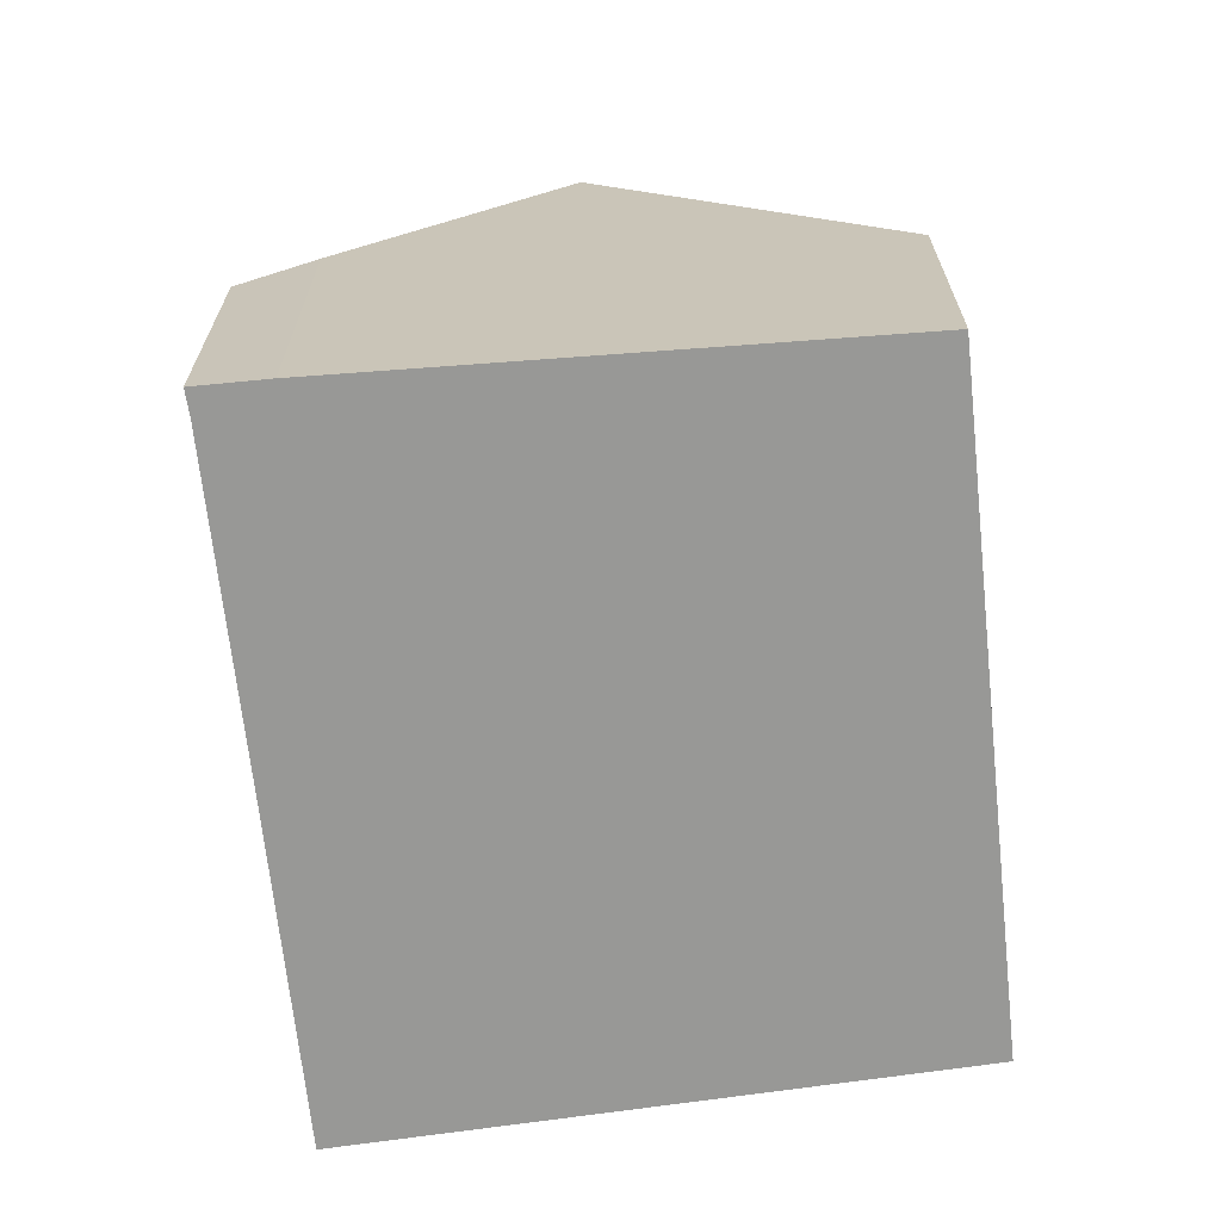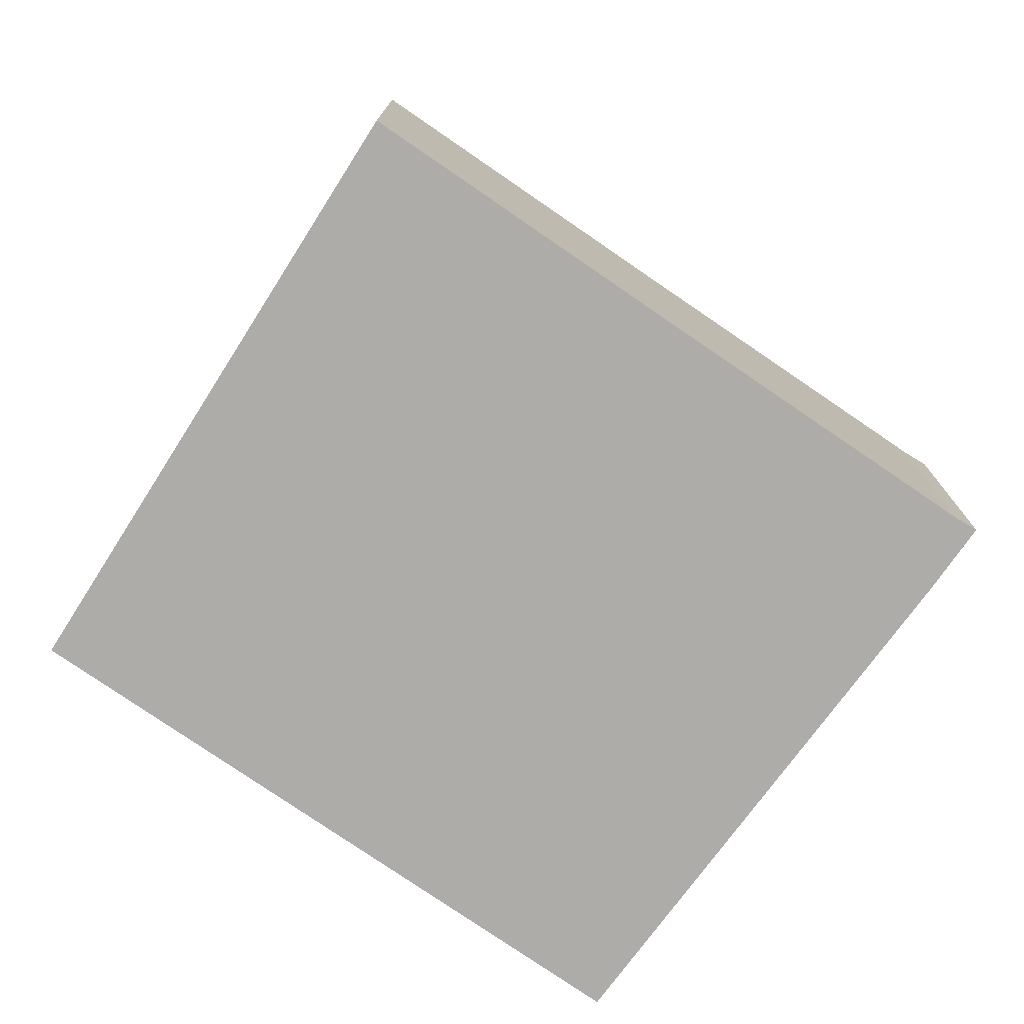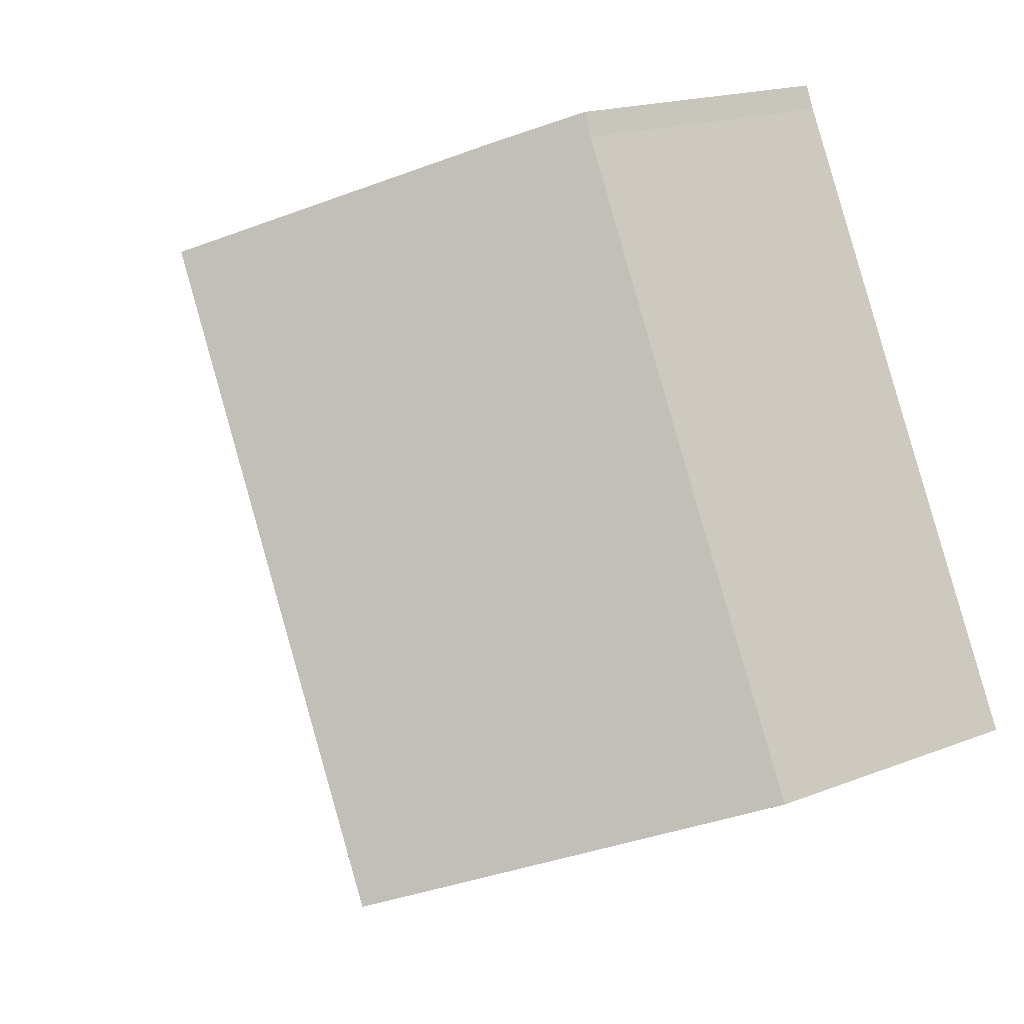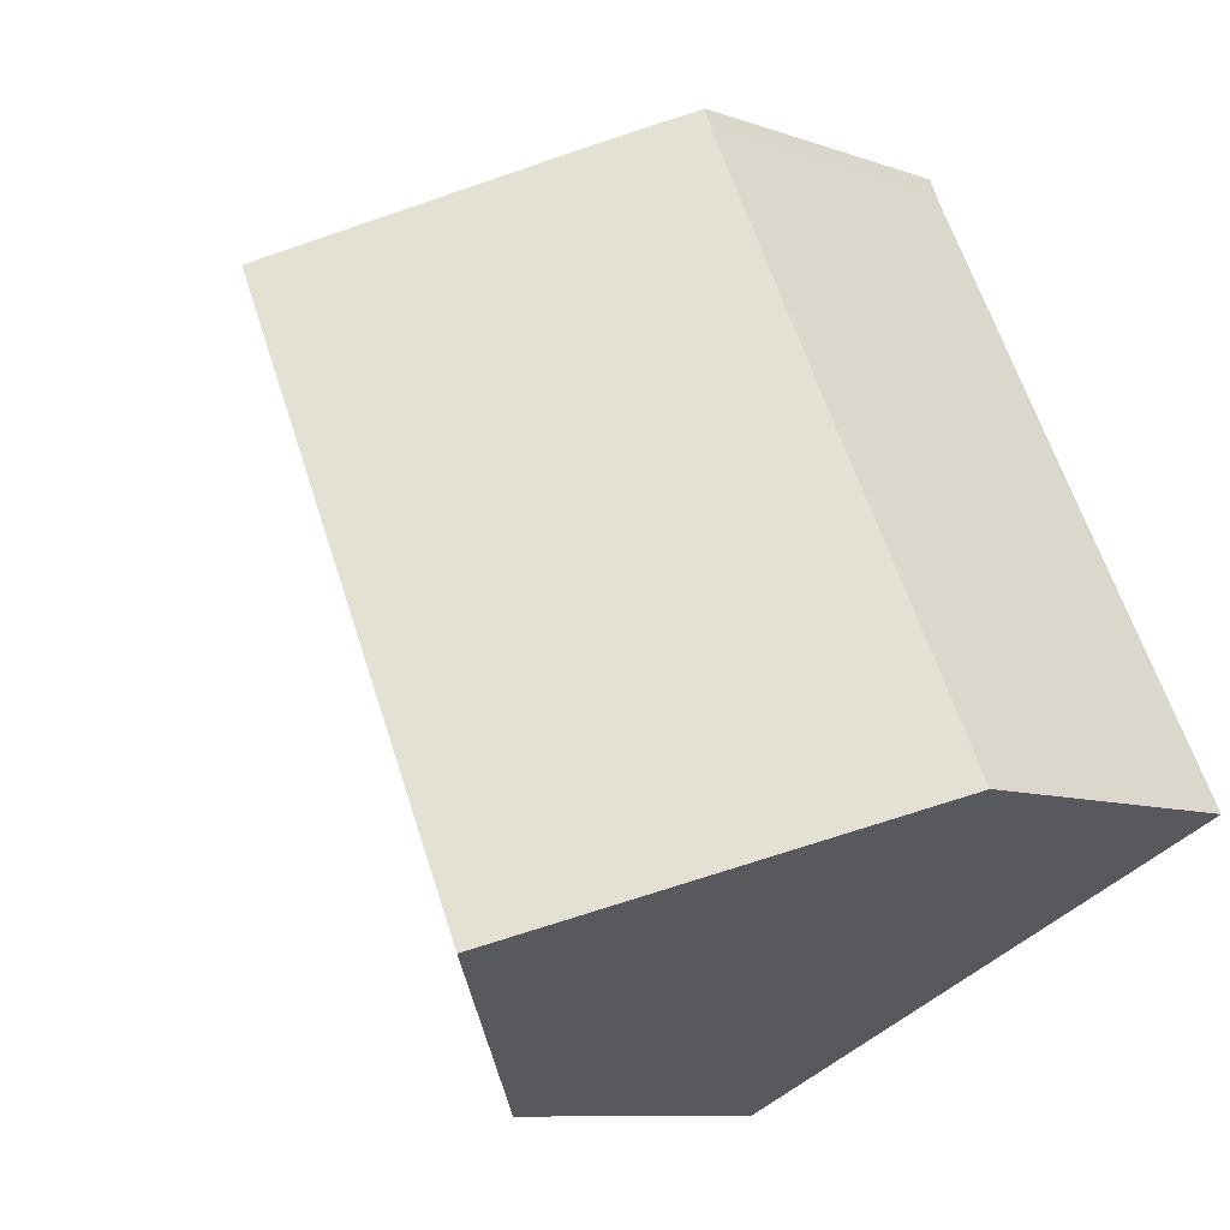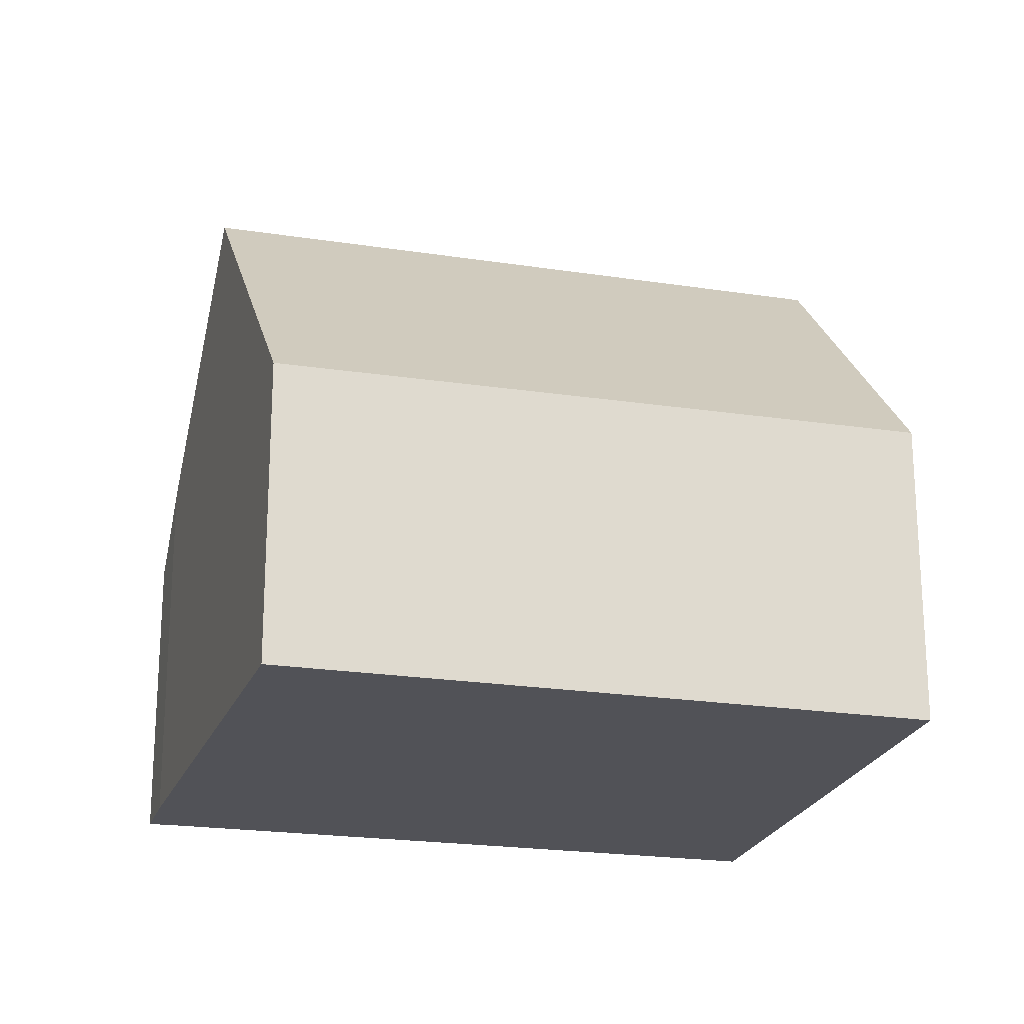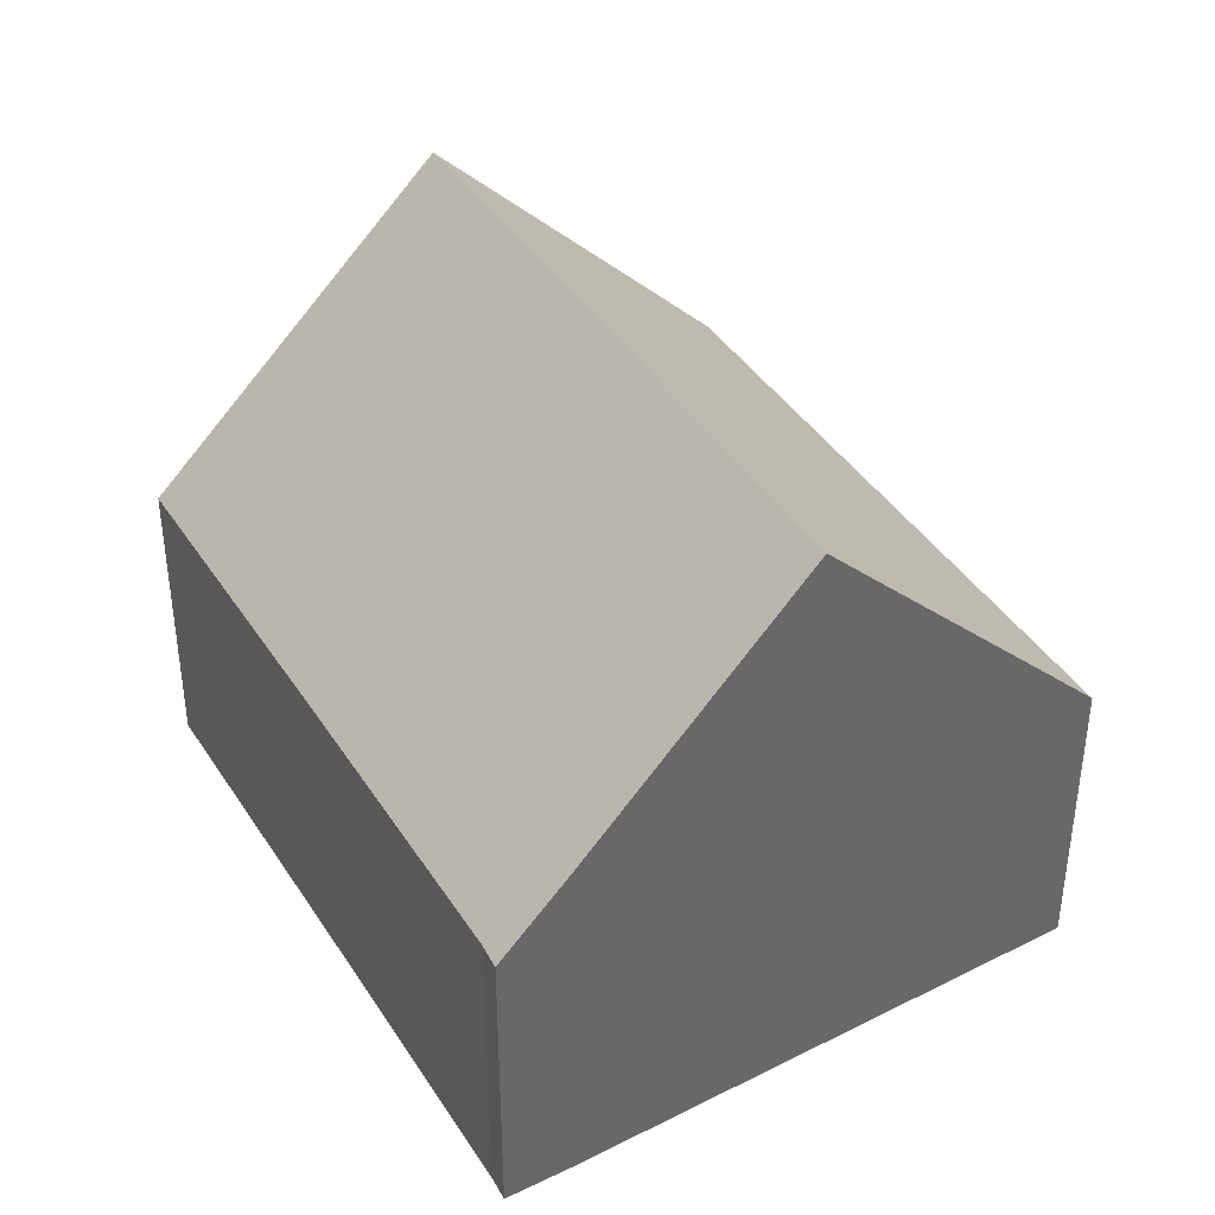
<metadata>
{"format":"obj","ext":"obj","renderer":"f3d","projection":"perspective","resolution":1024,"background":"white","views":[{"elev":-68.5,"azim":32.7,"up":"+Y"},{"elev":-76.6,"azim":-98.0,"up":"+Y"},{"elev":17.7,"azim":-127.9,"up":"+Z"},{"elev":-9.3,"azim":-132.9,"up":"+Z"},{"elev":-21.5,"azim":101.0,"up":"+Y"},{"elev":40.7,"azim":-3.3,"up":"+Y"}]}
</metadata>
<code>
v  3.688 7.936 -1.67
v  4.94 4.909 7.823
v  7.651 7.936 6.353
v  4.082 3.963 8.263
v  3.95 3.98 7.956
v  1.978 3.98 3.965
v  0 3.963 2.427e-16
v  11.22 3.947 4.415
v  7.332 4.009 -3.321
v  0 0 0
v  1.978 -2.428e-16 3.965
v  3.95 -4.872e-16 7.956
v  4.082 -5.06e-16 8.263
v  4.94 -4.79e-16 7.823
v  7.651 -3.89e-16 6.353
v  11.22 -2.703e-16 4.415
v  7.332 2.034e-16 -3.321
v  3.688 1.023e-16 -1.67
g defaultobject
f 1 2 3
f 2 1 4
f 4 1 5
f 5 1 6
f 6 1 7
f 8 1 3
f 1 8 9
f 10 6 7
f 6 10 11
f 6 11 5
f 5 11 12
f 12 4 5
f 4 12 13
f 4 14 2
f 14 4 13
f 2 8 3
f 8 2 14
f 8 14 15
f 8 15 16
f 8 17 9
f 17 8 16
f 9 7 1
f 7 9 10
f 10 9 18
f 18 9 17
f 13 12 14
f 15 17 16
f 17 15 18
f 18 15 14
f 18 14 10
f 10 14 11
f 11 14 12

</code>
